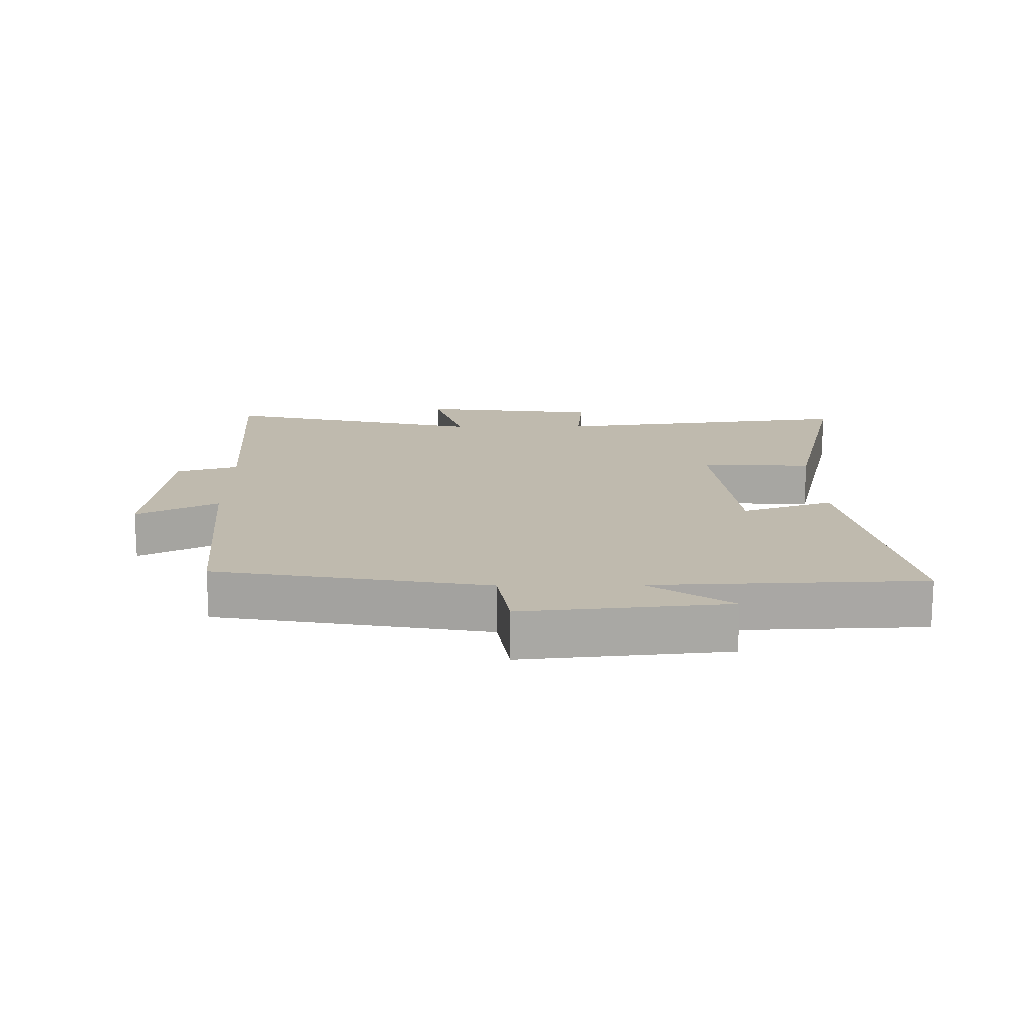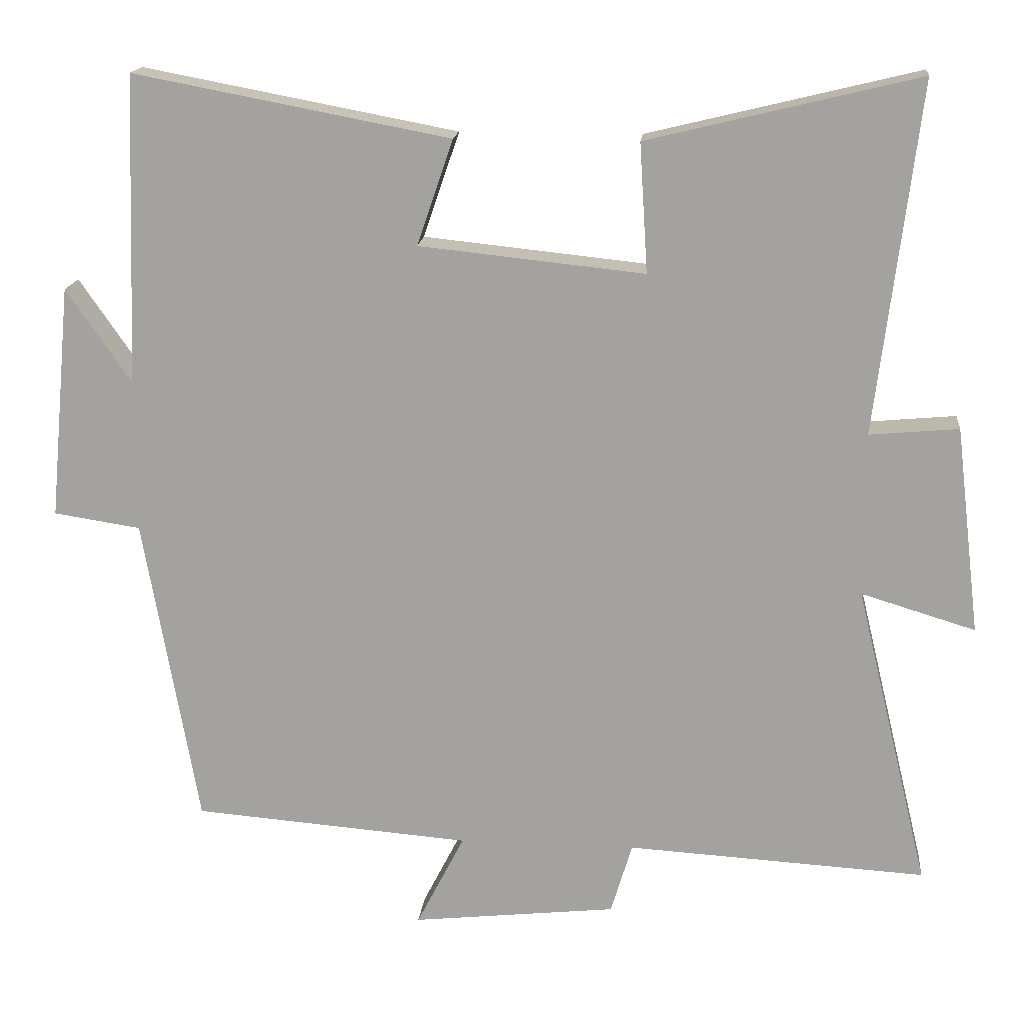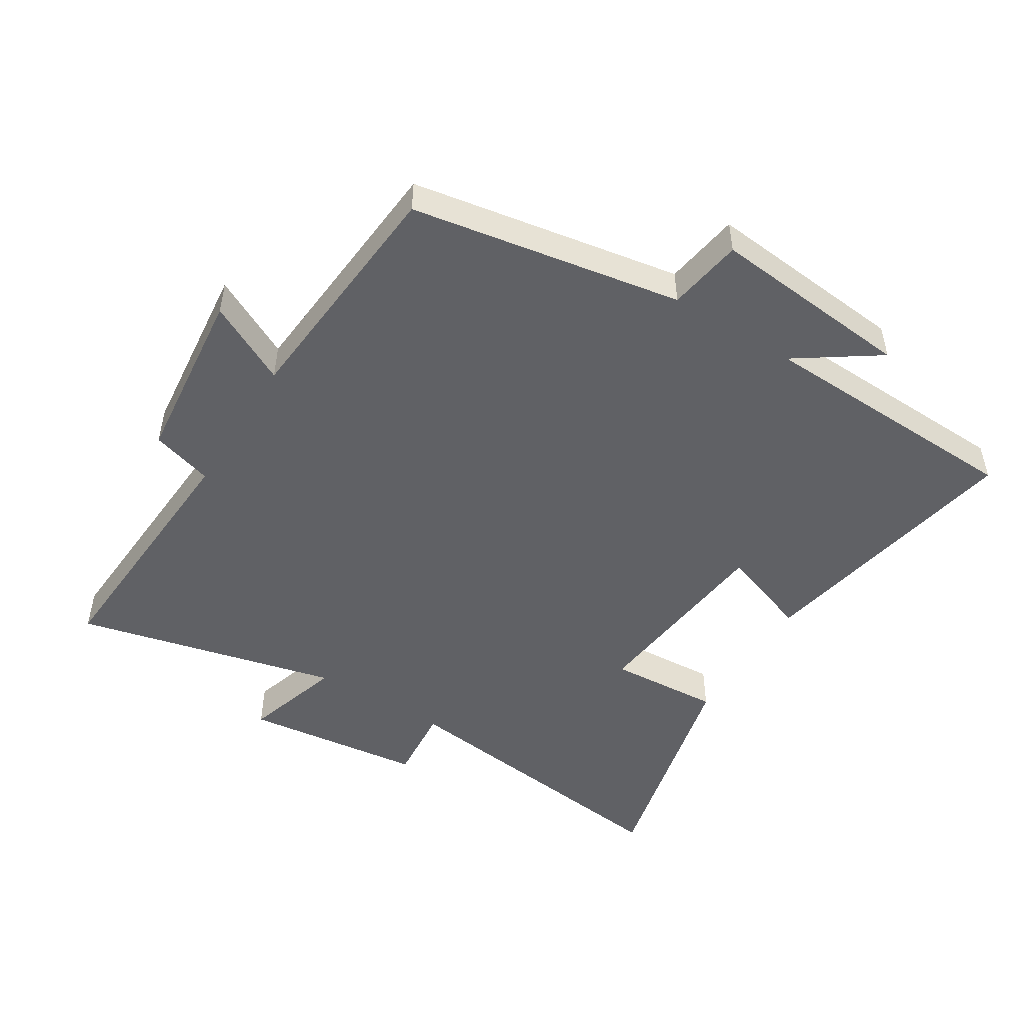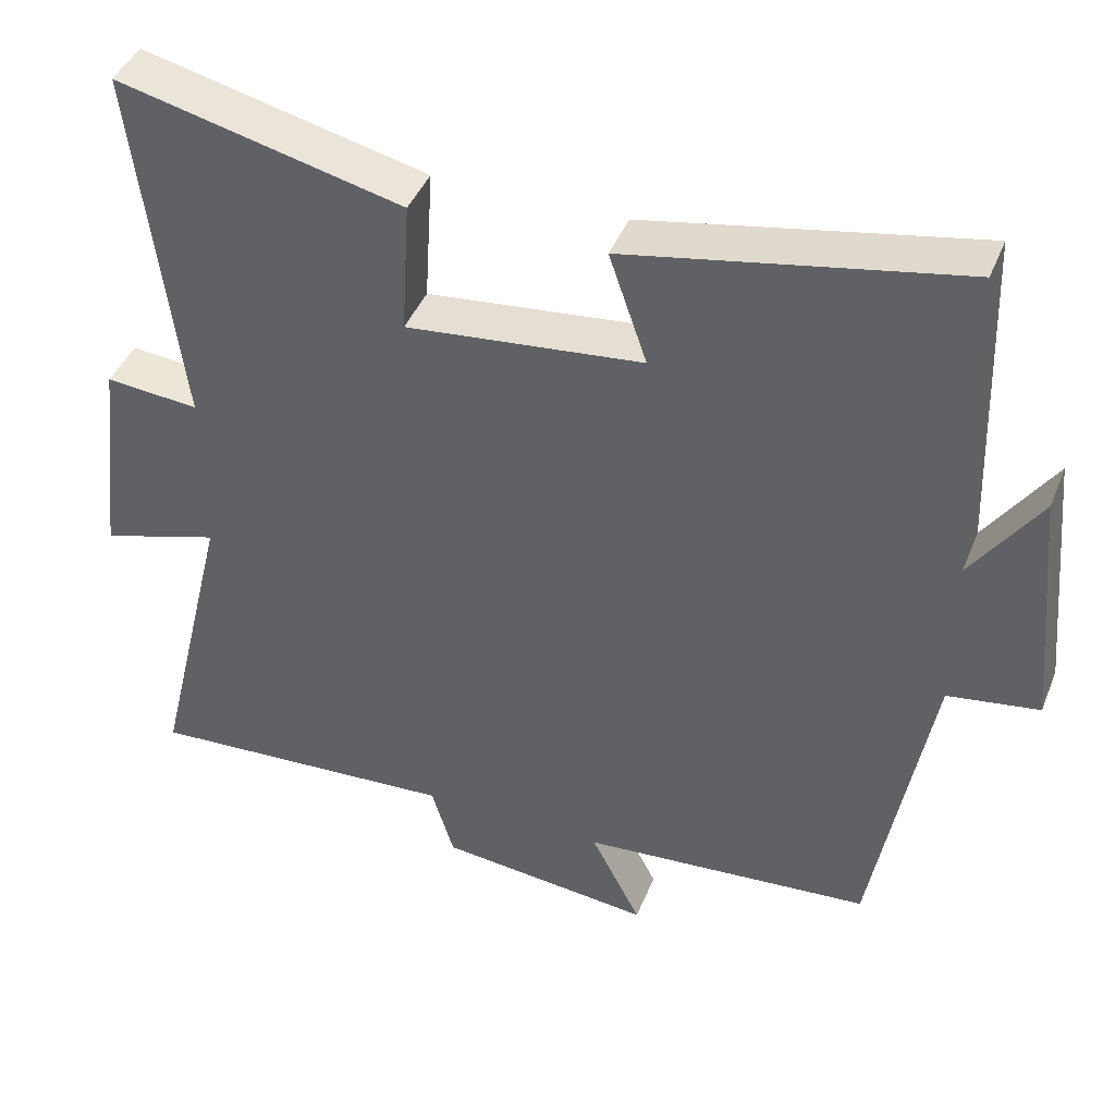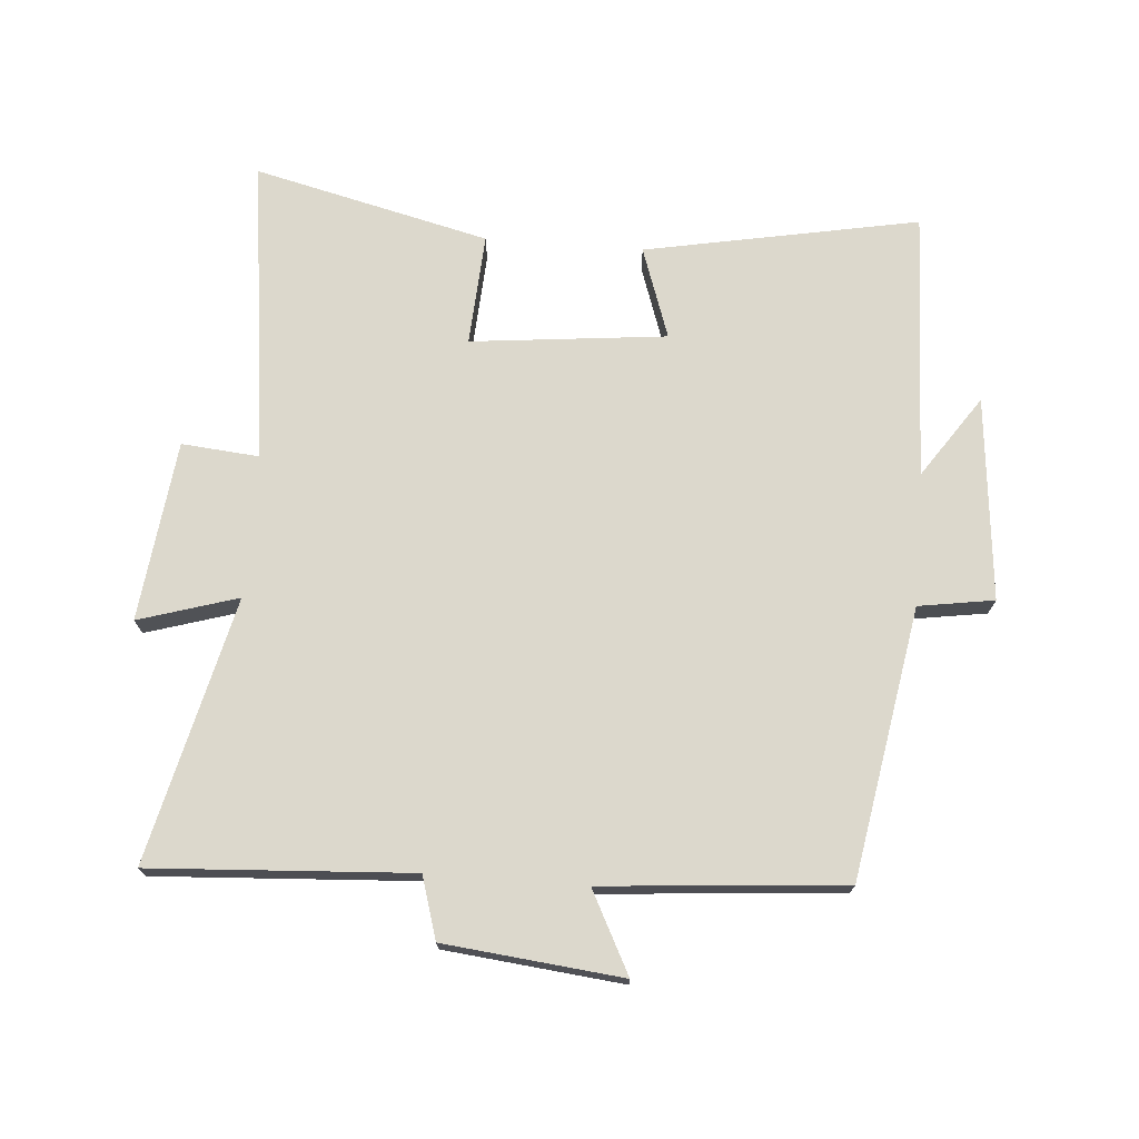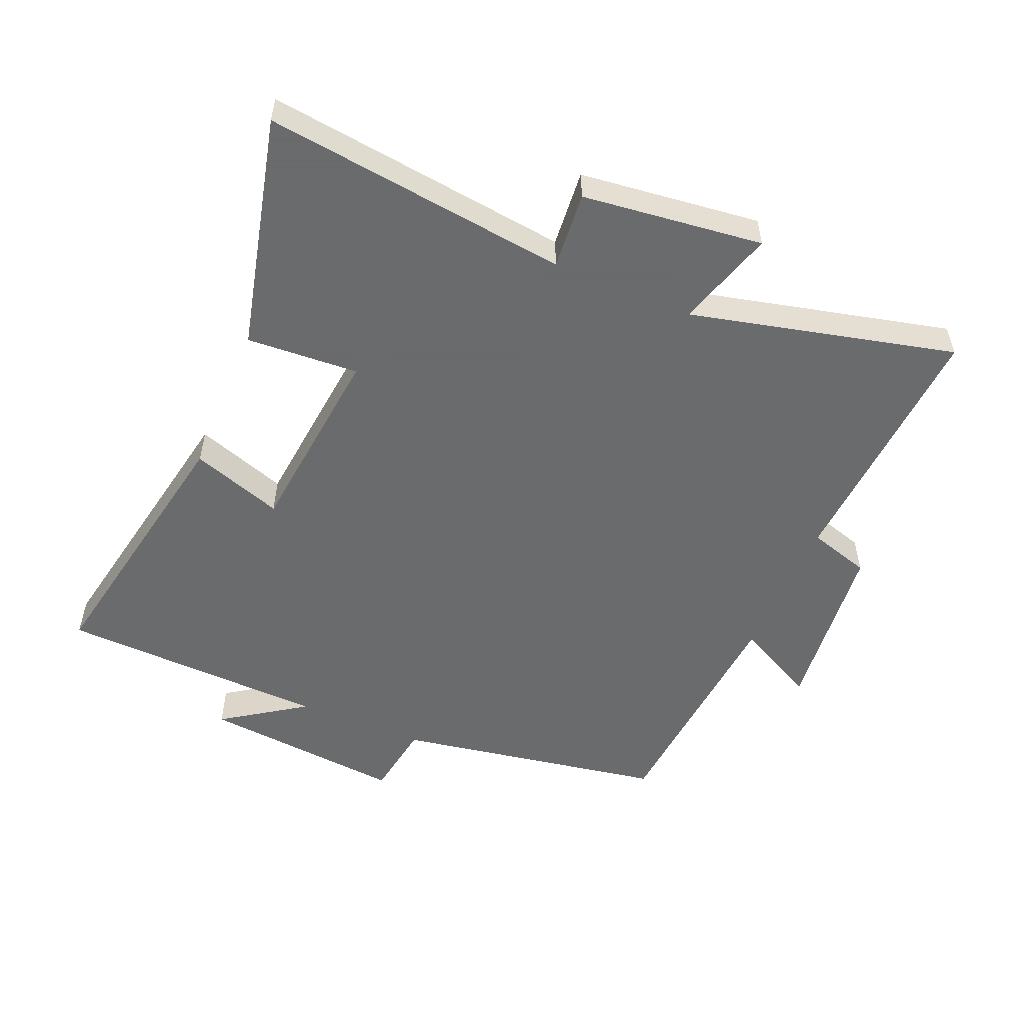
<metadata>
{"format":"obj","ext":"obj","renderer":"f3d","projection":"perspective","resolution":1024,"background":"white","views":[{"elev":15.5,"azim":-90.7,"up":"+Y"},{"elev":16.5,"azim":5.6,"up":"+Z"},{"elev":-49.3,"azim":-122.0,"up":"+Y"},{"elev":42.7,"azim":-159.1,"up":"+Z"},{"elev":72.7,"azim":-175.6,"up":"+Y"},{"elev":-53.2,"azim":67.0,"up":"+Y"}]}
</metadata>
<code>
v -0.426 0.07 -0.47
v -0.5 0.07 -0.047
v -0.618 0.07 -0.029
v -0.588 0.07 0.289
v -0.5 0.07 0.161
v -0.485 0.07 0.581
v -0.056 0.07 0.5
v -0.105 0.07 0.357
v 0.201 0.07 0.325
v 0.19 0.07 0.5
v 0.558 0.07 0.589
v 0.5 0.07 0.113
v 0.621 0.07 0.124
v 0.655 0.07 -0.158
v 0.5 0.07 -0.111
v 0.6 0.07 -0.524
v 0.193 0.07 -0.5
v 0.164 0.07 -0.597
v -0.114 0.07 -0.627
v -0.049 0.07 -0.5
v -0.426 0 -0.47
v -0.5 0 -0.047
v -0.618 0 -0.029
v -0.588 0 0.289
v -0.5 0 0.161
v -0.485 0 0.581
v -0.056 0 0.5
v -0.105 0 0.357
v 0.201 0 0.325
v 0.19 0 0.5
v 0.558 0 0.589
v 0.5 0 0.113
v 0.621 0 0.124
v 0.655 0 -0.158
v 0.5 0 -0.111
v 0.6 0 -0.524
v 0.193 0 -0.5
v 0.164 0 -0.597
v -0.114 0 -0.627
v -0.049 0 -0.5
f 17 18 19 20
f 17 20 1 2
f 15 16 17 2
f 12 13 14 15
f 12 15 2 3
f 9 10 11 12
f 8 9 12 3
f 5 6 7 8
f 5 8 3
f 3 4 5
f 40 39 38 37
f 22 21 40 37
f 22 37 36 35
f 35 34 33 32
f 23 22 35 32
f 32 31 30 29
f 23 32 29 28
f 28 27 26 25
f 23 28 25
f 25 24 23
f 1 21 22 2
f 2 22 23 3
f 3 23 24 4
f 4 24 25 5
f 5 25 26 6
f 6 26 27 7
f 7 27 28 8
f 8 28 29 9
f 9 29 30 10
f 10 30 31 11
f 11 31 32 12
f 12 32 33 13
f 13 33 34 14
f 14 34 35 15
f 15 35 36 16
f 16 36 37 17
f 17 37 38 18
f 18 38 39 19
f 19 39 40 20
f 20 40 21 1

</code>
